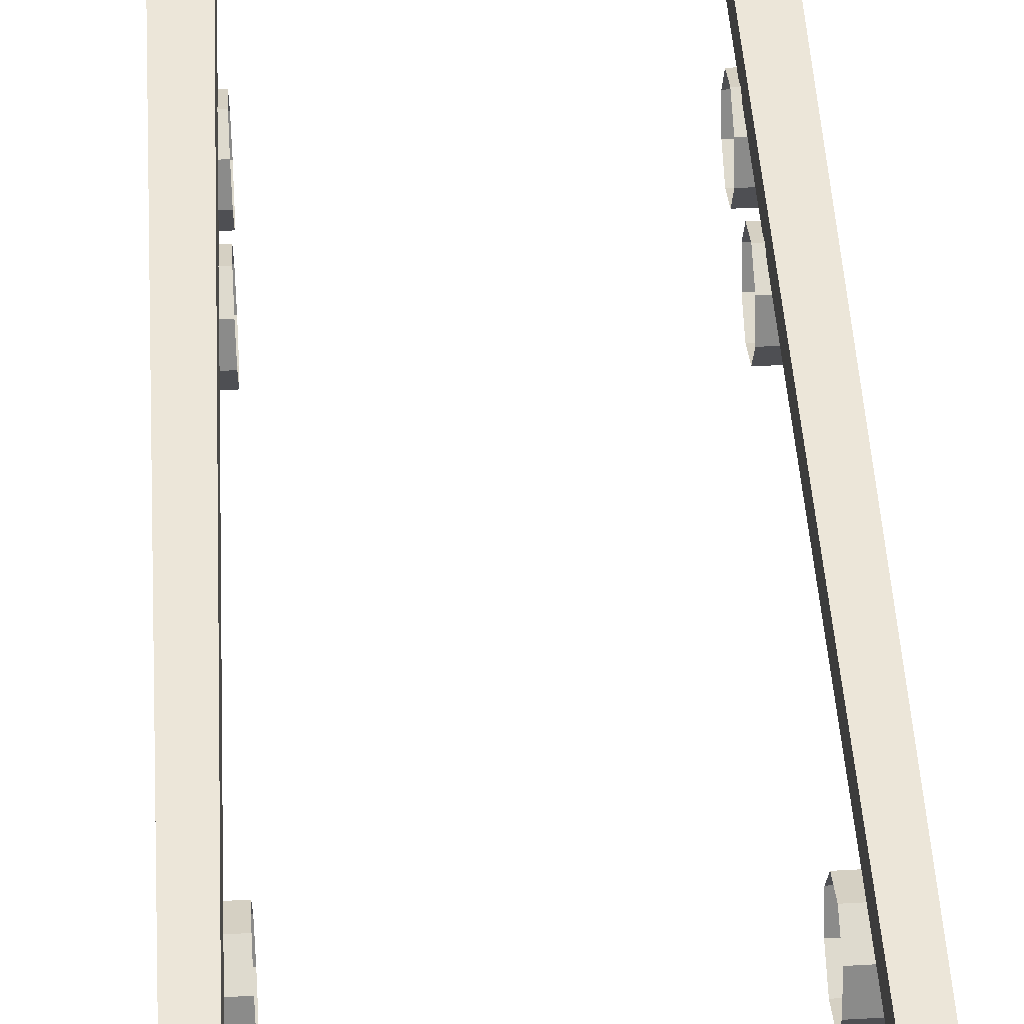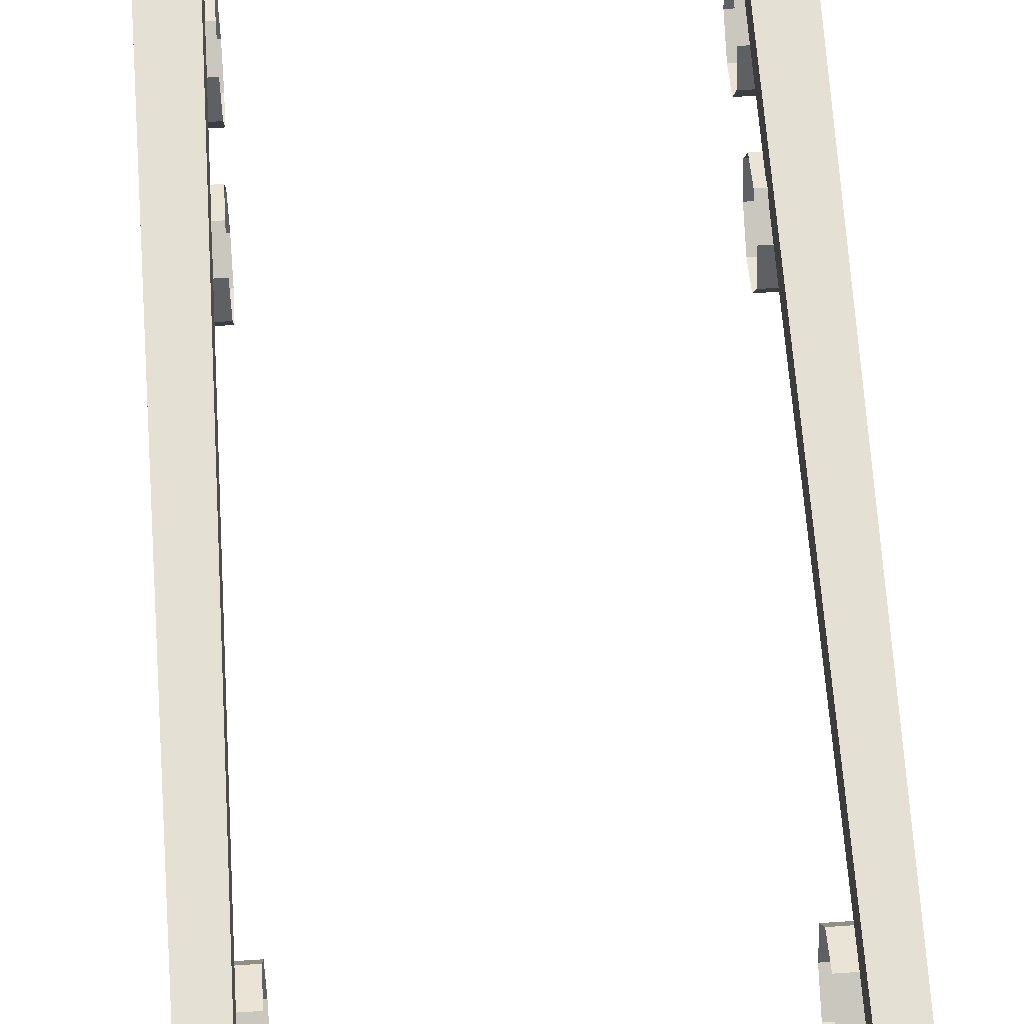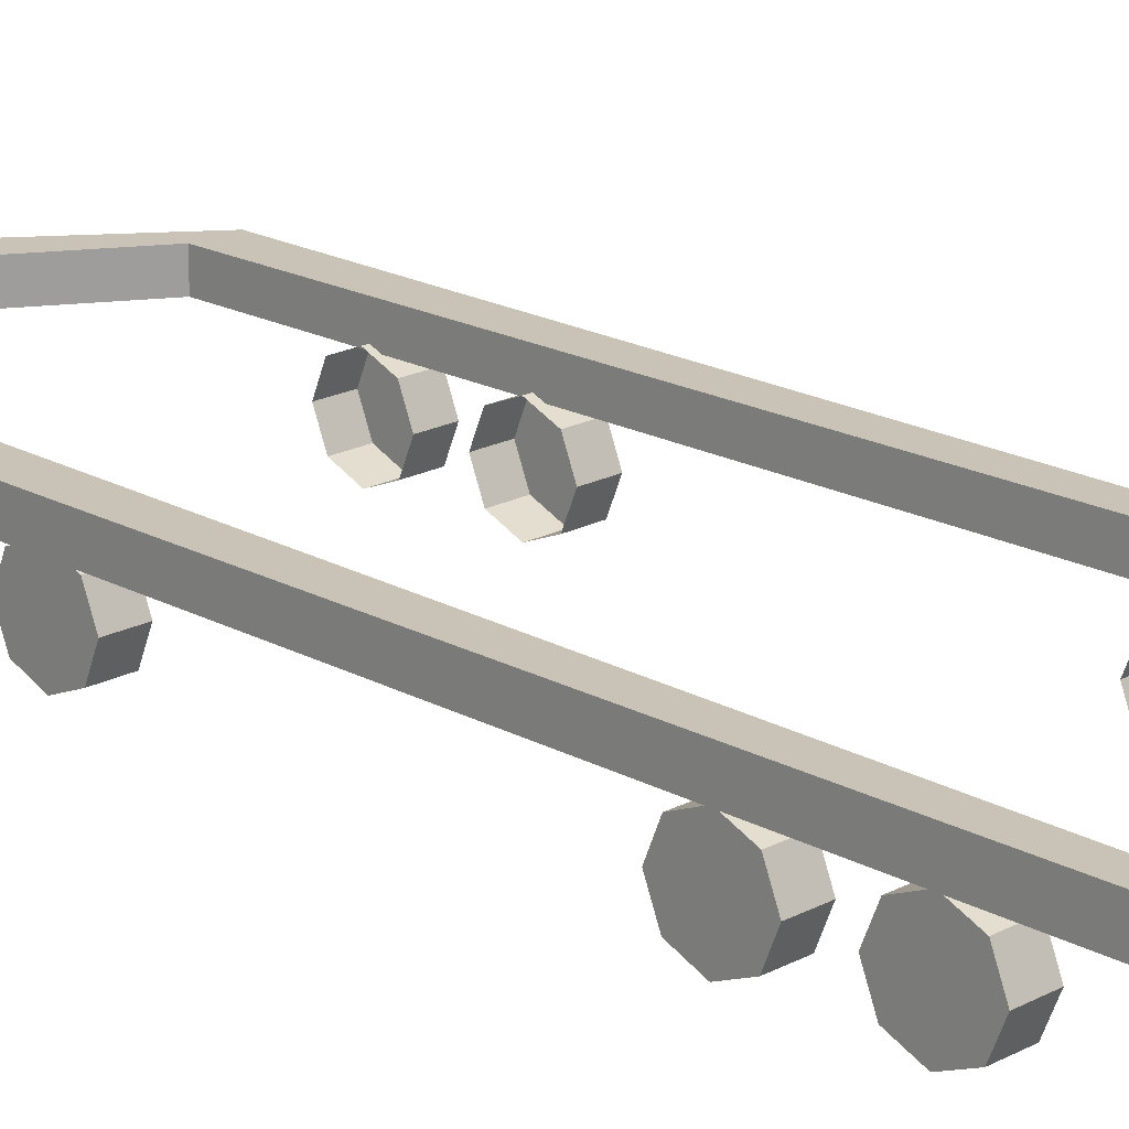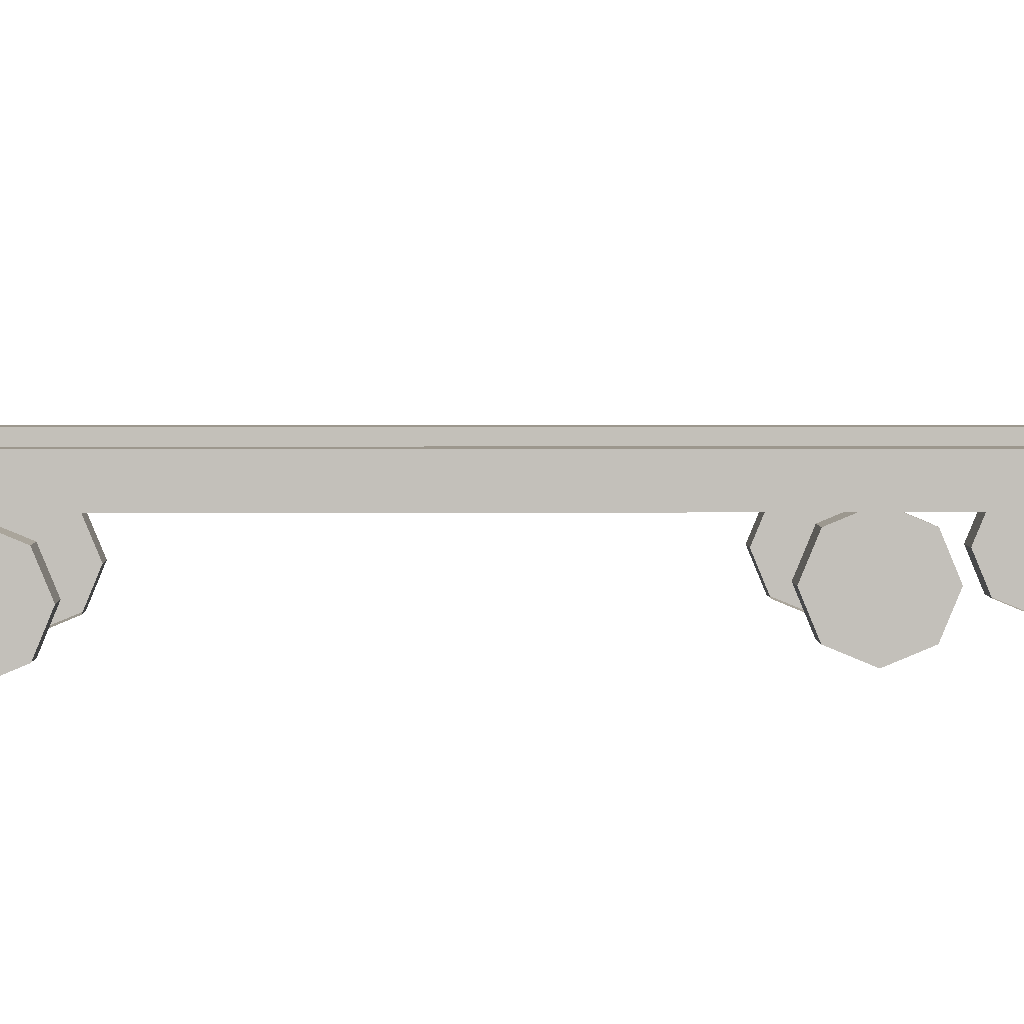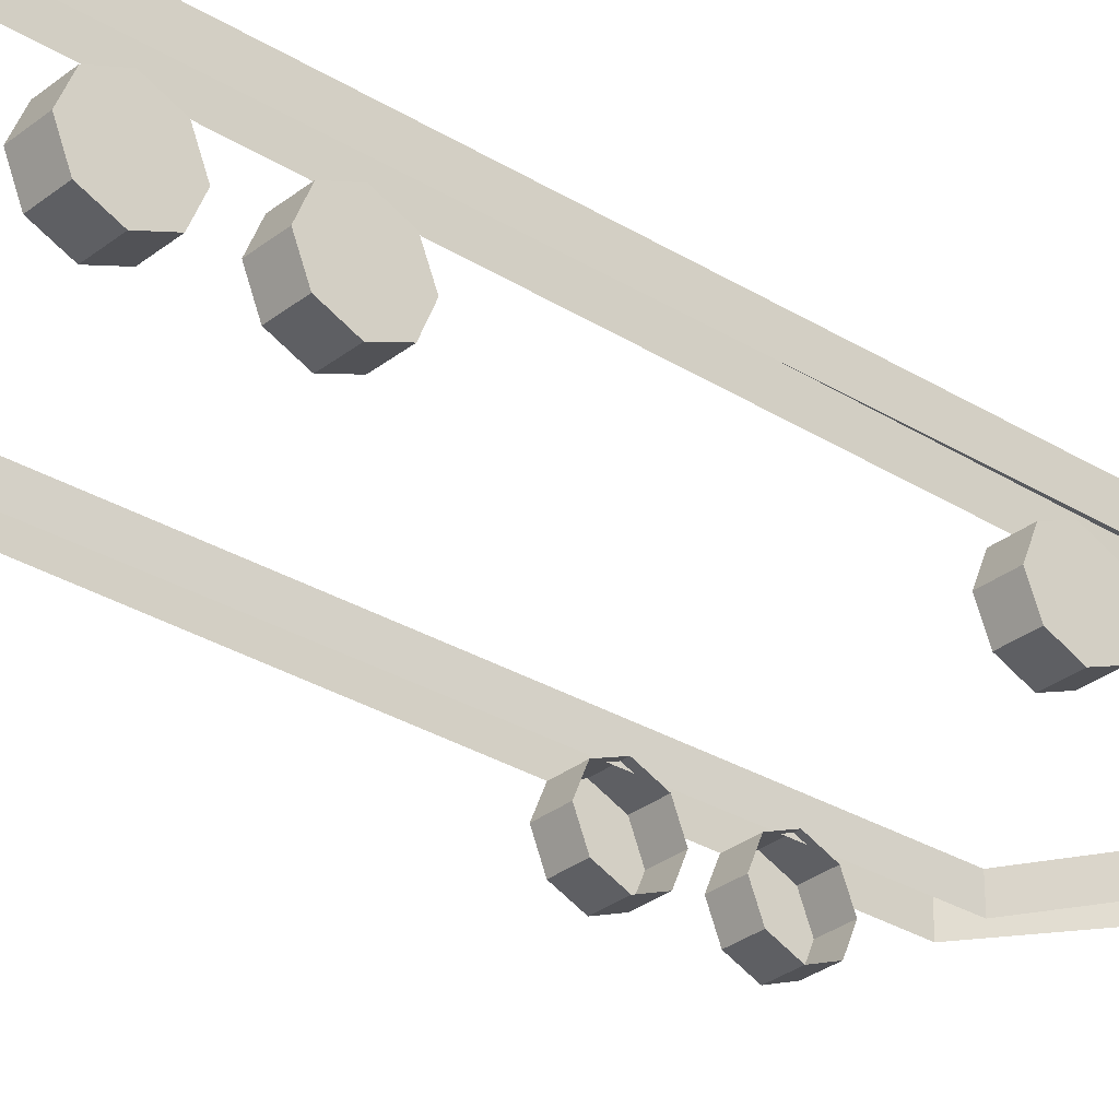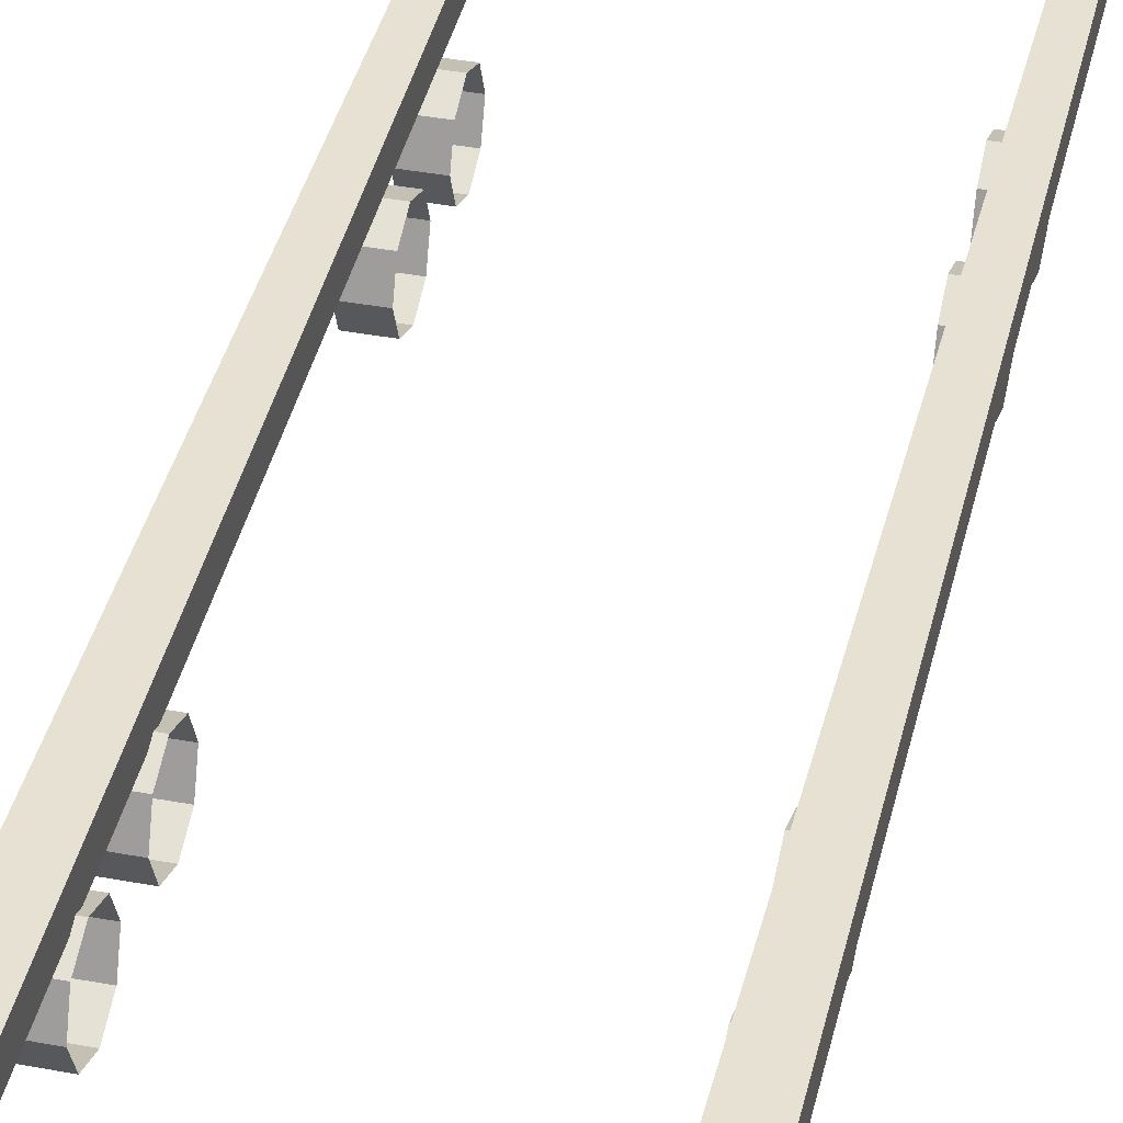
<metadata>
{"format":"obj","ext":"obj","renderer":"f3d","projection":"perspective","resolution":1024,"background":"white","views":[{"elev":49.1,"azim":176.5,"up":"+Y"},{"elev":66.0,"azim":176.1,"up":"+Y"},{"elev":19.5,"azim":135.4,"up":"+Y"},{"elev":2.9,"azim":-91.1,"up":"+Y"},{"elev":-30.6,"azim":-131.6,"up":"+Y"},{"elev":39.5,"azim":13.0,"up":"+Y"}]}
</metadata>
<code>
o Cube.004_Cube.001
v -0.1709 -0.02147 3.796
v -0.1709 0.2162 3.796
v -1.438 0.2162 2.82
v -1.438 -0.02147 2.82
v 1.438 -0.02147 2.82
v 1.438 0.2162 2.82
v 0.1709 0.2162 3.796
v 0.1709 -0.02147 3.796
v -1.131 0.2162 2.82
v 0 0.2162 3.525
v 1.234 -0.02147 -5.031
v 1.234 0.2162 -5.031
v 1.438 0.2162 -5.031
v 1.438 -0.02147 -5.031
v 1.131 0.2162 2.82
v -1.438 0.2162 -5.031
v -1.438 -0.02147 -5.031
v -1.234 0.2162 -5.031
v -1.234 -0.02147 -5.031
v 1.131 -0.02147 2.82
v 0 -0.02147 3.525
v -1.131 -0.02147 2.82
v 1.356 -0.08169 1.473
v 1.356 -0.5224 1.473
v 1.356 -0.302 1.382
v 1.1 -0.302 1.382
v 1.1 -0.5224 1.473
v 1.356 -0.6137 1.693
v 1.1 -0.6137 1.693
v 1.356 -0.5224 1.914
v 1.1 -0.5224 1.914
v 1.356 -0.302 2.005
v 1.1 -0.302 2.005
v 1.356 -0.08169 1.914
v 1.1 -0.08169 1.914
v 1.356 0.009589 1.693
v 1.1 0.009589 1.693
v 1.1 -0.08169 1.473
v 1.356 -0.08169 0.5186
v 1.356 -0.5224 0.5186
v 1.356 -0.302 0.4273
v 1.1 -0.302 0.4273
v 1.1 -0.5224 0.5186
v 1.356 -0.6137 0.739
v 1.1 -0.6137 0.739
v 1.356 -0.5224 0.9593
v 1.1 -0.5224 0.9593
v 1.356 -0.302 1.051
v 1.1 -0.302 1.051
v 1.356 -0.08169 0.9593
v 1.1 -0.08169 0.9593
v 1.356 0.009589 0.739
v 1.1 0.009589 0.739
v 1.1 -0.08169 0.5186
v 1.356 -0.1467 -2.886
v 1.356 -0.5875 -2.886
v 1.356 -0.3671 -2.977
v 1.1 -0.3671 -2.977
v 1.1 -0.5875 -2.886
v 1.356 -0.6787 -2.665
v 1.1 -0.6787 -2.665
v 1.356 -0.5875 -2.445
v 1.1 -0.5875 -2.445
v 1.356 -0.3671 -2.354
v 1.1 -0.3671 -2.354
v 1.356 -0.1467 -2.445
v 1.1 -0.1467 -2.445
v 1.356 -0.05547 -2.665
v 1.1 -0.05547 -2.665
v 1.1 -0.1467 -2.886
v 1.356 -0.1467 -3.84
v 1.356 -0.5875 -3.84
v 1.356 -0.3671 -3.931
v 1.1 -0.3671 -3.931
v 1.1 -0.5875 -3.84
v 1.356 -0.6787 -3.62
v 1.1 -0.6787 -3.62
v 1.356 -0.5875 -3.399
v 1.1 -0.5875 -3.399
v 1.356 -0.3671 -3.308
v 1.1 -0.3671 -3.308
v 1.356 -0.1467 -3.399
v 1.1 -0.1467 -3.399
v 1.356 -0.05547 -3.62
v 1.1 -0.05547 -3.62
v 1.1 -0.1467 -3.84
v -1.356 -0.08169 1.914
v -1.356 -0.302 1.382
v -1.356 -0.5224 1.473
v -1.1 -0.302 1.382
v -1.1 -0.5224 1.473
v -1.356 -0.6137 1.693
v -1.1 -0.6137 1.693
v -1.356 -0.5224 1.914
v -1.1 -0.5224 1.914
v -1.356 -0.302 2.005
v -1.1 -0.302 2.005
v -1.1 -0.08169 1.914
v -1.1 0.009589 1.693
v -1.356 0.009589 1.693
v -1.356 -0.08169 1.473
v -1.1 -0.08169 1.473
v -1.356 -0.08169 0.9593
v -1.356 -0.302 0.4273
v -1.356 -0.5224 0.5186
v -1.1 -0.302 0.4273
v -1.1 -0.5224 0.5186
v -1.356 -0.6137 0.739
v -1.1 -0.6137 0.739
v -1.356 -0.5224 0.9593
v -1.1 -0.5224 0.9593
v -1.356 -0.302 1.051
v -1.1 -0.302 1.051
v -1.1 -0.08169 0.9593
v -1.1 0.009589 0.739
v -1.356 0.009589 0.739
v -1.356 -0.08169 0.5186
v -1.1 -0.08169 0.5186
v -1.356 -0.1467 -2.445
v -1.356 -0.3671 -2.977
v -1.356 -0.5875 -2.886
v -1.1 -0.3671 -2.977
v -1.1 -0.5875 -2.886
v -1.356 -0.6787 -2.665
v -1.1 -0.6787 -2.665
v -1.356 -0.5875 -2.445
v -1.1 -0.5875 -2.445
v -1.356 -0.3671 -2.354
v -1.1 -0.3671 -2.354
v -1.1 -0.1467 -2.445
v -1.1 -0.05547 -2.665
v -1.356 -0.05547 -2.665
v -1.356 -0.1467 -2.886
v -1.1 -0.1467 -2.886
v -1.356 -0.1467 -3.399
v -1.356 -0.3671 -3.931
v -1.356 -0.5875 -3.84
v -1.1 -0.3671 -3.931
v -1.1 -0.5875 -3.84
v -1.356 -0.6787 -3.62
v -1.1 -0.6787 -3.62
v -1.356 -0.5875 -3.399
v -1.1 -0.5875 -3.399
v -1.356 -0.3671 -3.308
v -1.1 -0.3671 -3.308
v -1.1 -0.1467 -3.399
v -1.1 -0.05547 -3.62
v -1.356 -0.05547 -3.62
v -1.356 -0.1467 -3.84
v -1.1 -0.1467 -3.84
v 0 -0.06254 3.768
v 0 0.495 3.768
v -0.1034 0.495 3.664
v -0.1034 -0.06254 3.664
v 0 0.495 3.561
v 0 -0.06254 3.561
v 0.1034 0.495 3.664
v 0.1034 -0.06254 3.664
f 1 2 3 4
f 5 6 7 8
f 9 3 2 10
f 11 12 13 14
f 15 6 13 12
f 4 3 16 17
f 6 5 14 13
f 3 9 18 16
f 17 16 18 19
f 6 15 10 7
f 1 8 7 2
f 10 2 7
f 10 15 20 21
f 12 11 20 15
f 10 21 22 9
f 18 9 22 19
f 23 24 25
f 26 25 24 27
f 23 28 24
f 27 24 28 29
f 23 30 28
f 29 28 30 31
f 23 32 30
f 31 30 32 33
f 23 34 32
f 33 32 34 35
f 23 36 34
f 35 34 36 37
f 37 36 23 38
f 38 23 25 26
f 39 40 41
f 42 41 40 43
f 39 44 40
f 43 40 44 45
f 39 46 44
f 45 44 46 47
f 39 48 46
f 47 46 48 49
f 39 50 48
f 49 48 50 51
f 39 52 50
f 51 50 52 53
f 53 52 39 54
f 54 39 41 42
f 55 56 57
f 58 57 56 59
f 55 60 56
f 59 56 60 61
f 55 62 60
f 61 60 62 63
f 55 64 62
f 63 62 64 65
f 55 66 64
f 65 64 66 67
f 55 68 66
f 67 66 68 69
f 69 68 55 70
f 70 55 57 58
f 71 72 73
f 74 73 72 75
f 71 76 72
f 75 72 76 77
f 71 78 76
f 77 76 78 79
f 71 80 78
f 79 78 80 81
f 71 82 80
f 81 80 82 83
f 71 84 82
f 83 82 84 85
f 85 84 71 86
f 86 71 73 74
f 87 88 89
f 90 91 89 88
f 87 89 92
f 91 93 92 89
f 87 92 94
f 93 95 94 92
f 87 94 96
f 95 97 96 94
f 97 98 87 96
f 98 99 100 87
f 87 100 101
f 99 102 101 100
f 87 101 88
f 102 90 88 101
f 103 104 105
f 106 107 105 104
f 103 105 108
f 107 109 108 105
f 103 108 110
f 109 111 110 108
f 103 110 112
f 111 113 112 110
f 113 114 103 112
f 114 115 116 103
f 103 116 117
f 115 118 117 116
f 103 117 104
f 118 106 104 117
f 119 120 121
f 122 123 121 120
f 119 121 124
f 123 125 124 121
f 119 124 126
f 125 127 126 124
f 119 126 128
f 127 129 128 126
f 129 130 119 128
f 130 131 132 119
f 119 132 133
f 131 134 133 132
f 119 133 120
f 134 122 120 133
f 135 136 137
f 138 139 137 136
f 135 137 140
f 139 141 140 137
f 135 140 142
f 141 143 142 140
f 135 142 144
f 143 145 144 142
f 145 146 135 144
f 146 147 148 135
f 135 148 149
f 147 150 149 148
f 135 149 136
f 150 138 136 149
f 151 152 153 154
f 154 153 155 156
f 156 155 157 158
f 158 157 152 151
f 154 156 158 151
f 155 153 152 157

</code>
